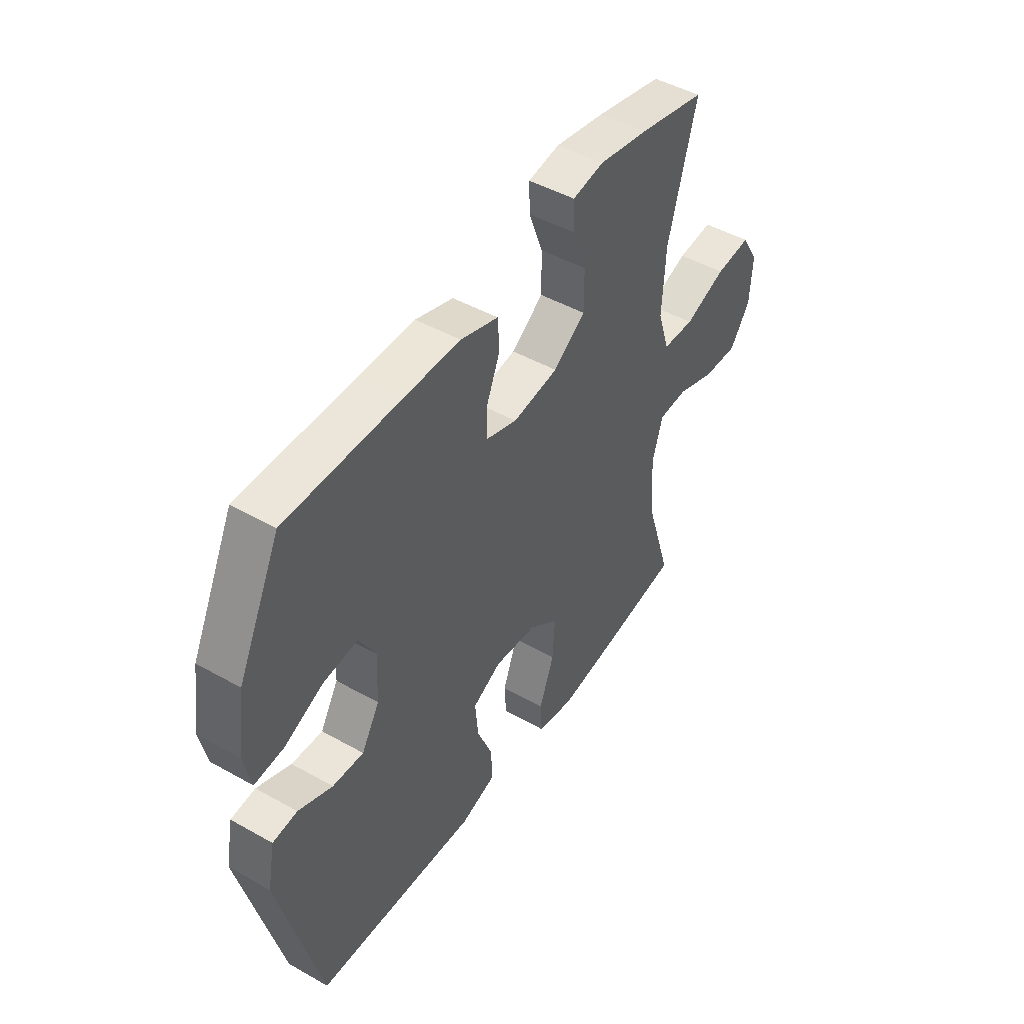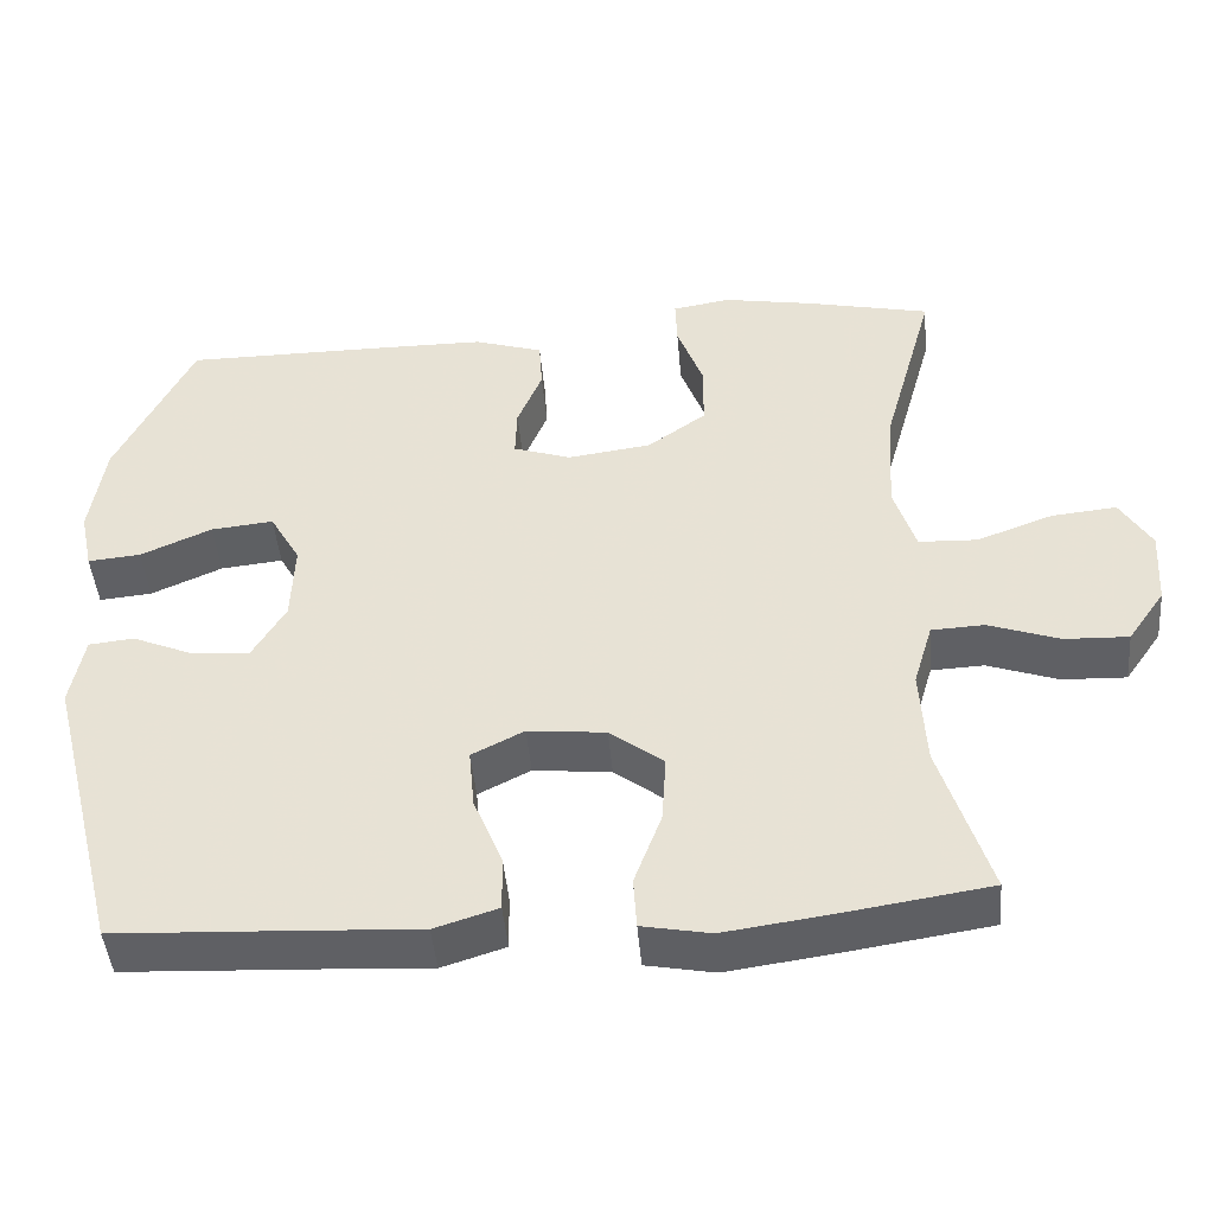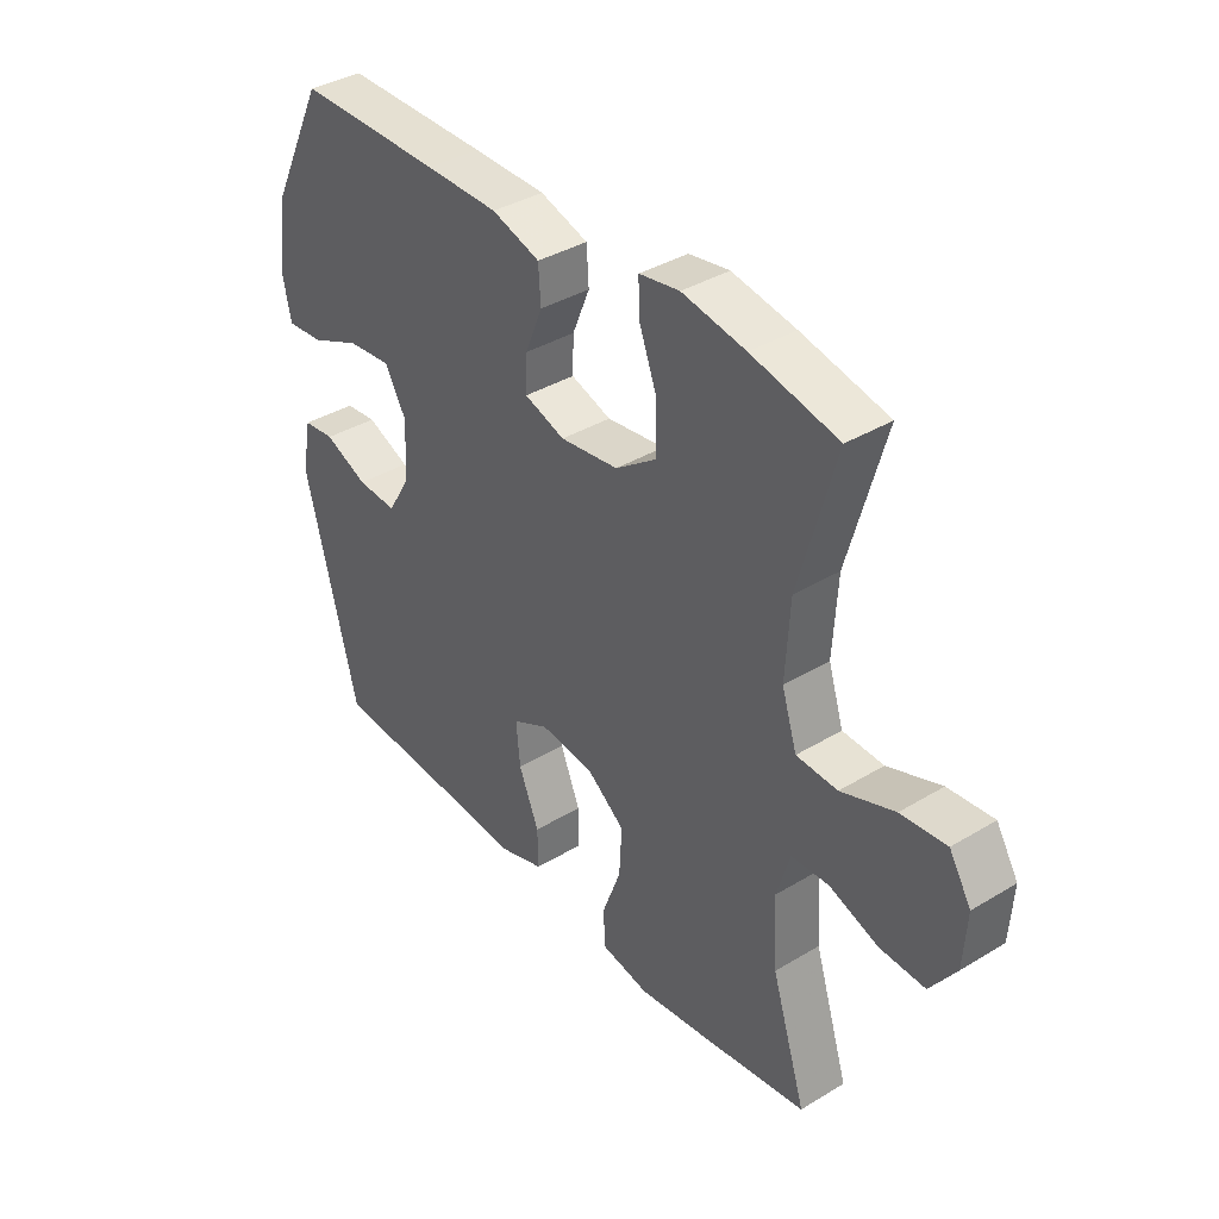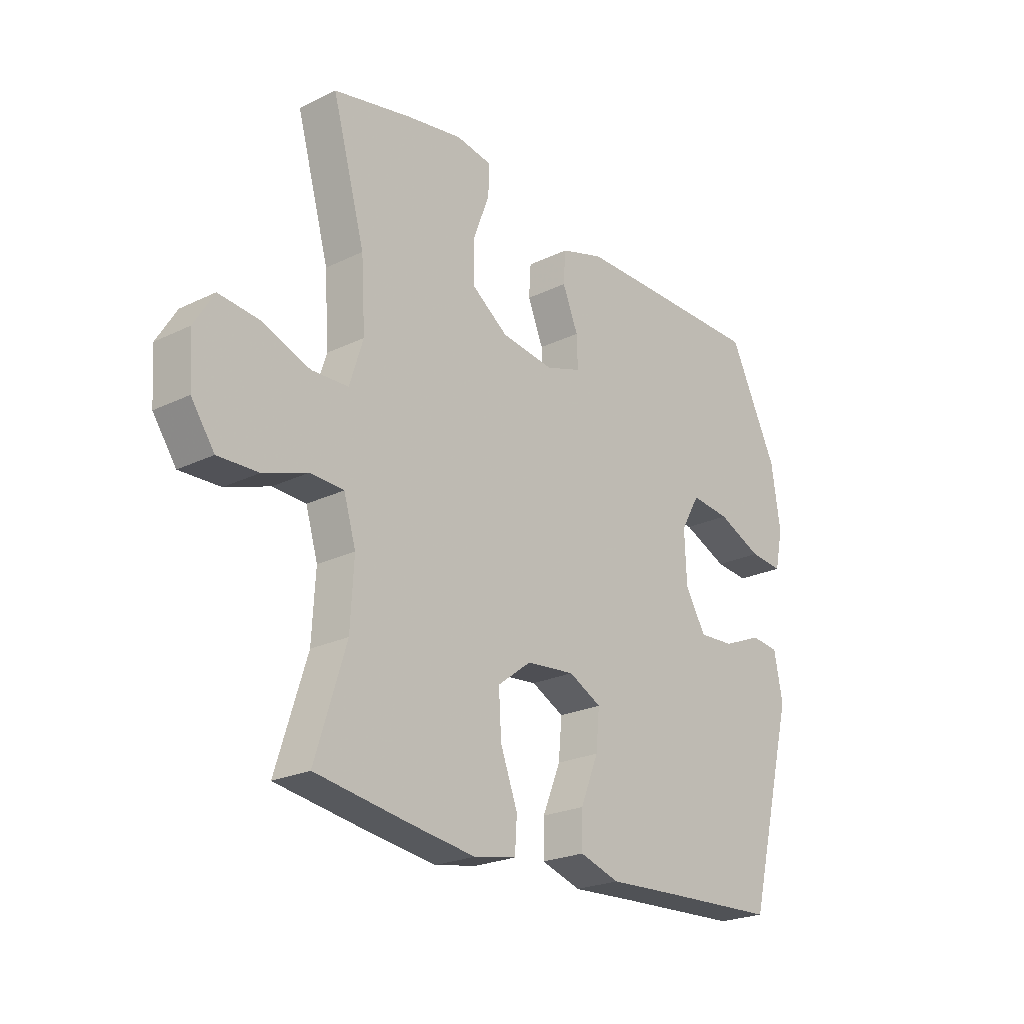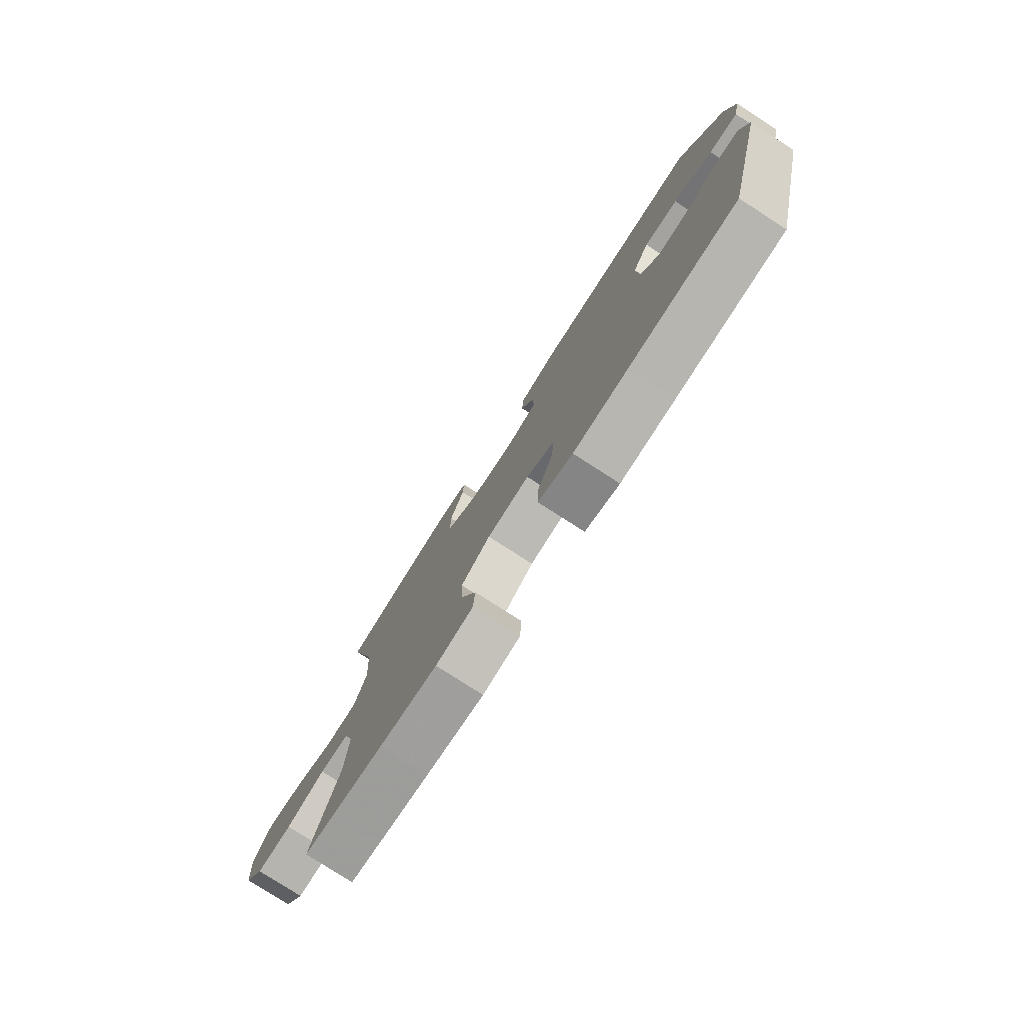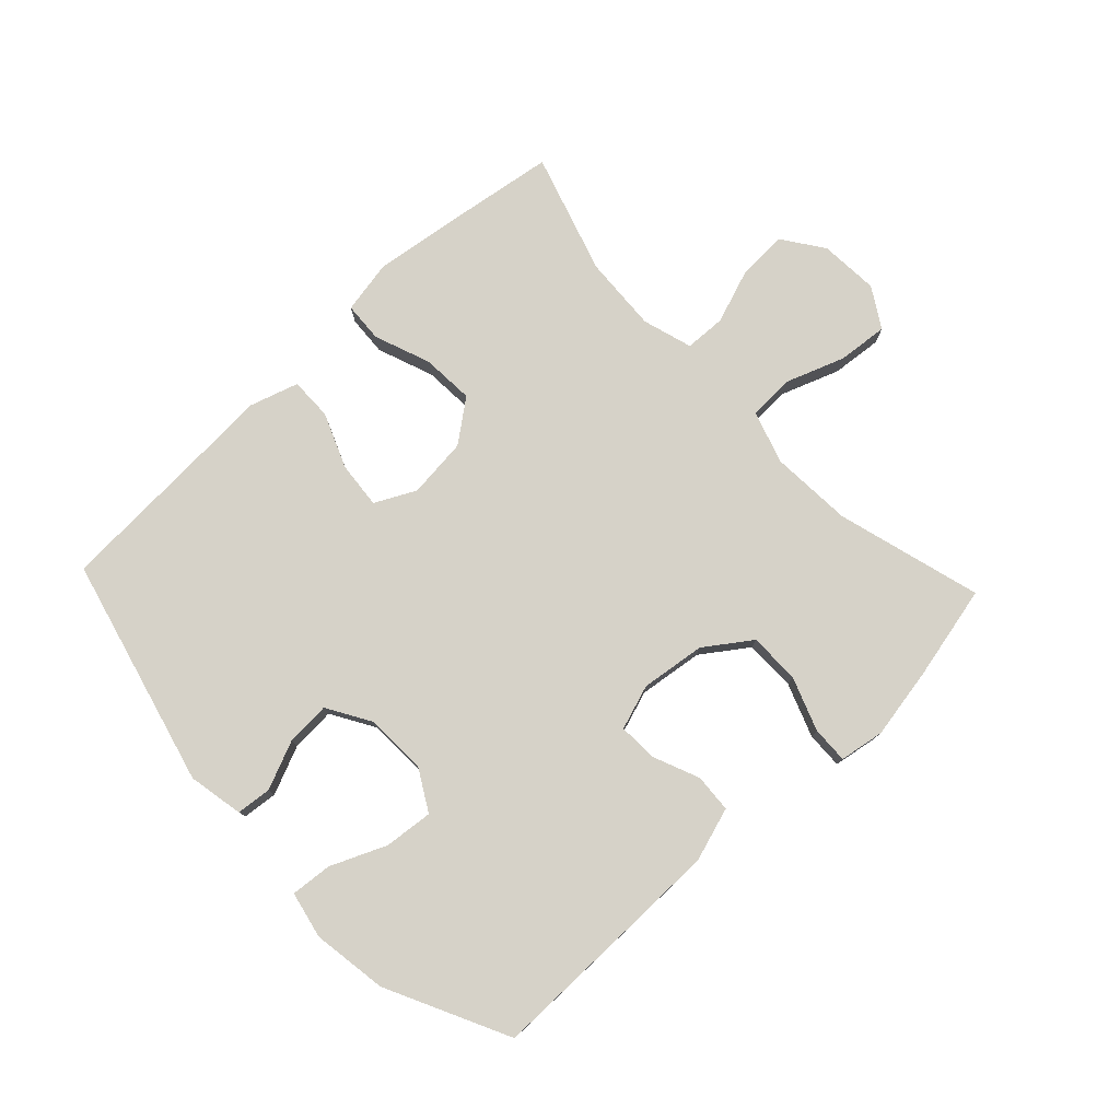
<metadata>
{"format":"obj","ext":"obj","renderer":"f3d","projection":"perspective","resolution":1024,"background":"white","views":[{"elev":46.7,"azim":-57.3,"up":"+Z"},{"elev":-45.2,"azim":4.9,"up":"+Z"},{"elev":37.6,"azim":52.3,"up":"+Z"},{"elev":-23.2,"azim":129.5,"up":"+Z"},{"elev":-78.4,"azim":-122.8,"up":"+Z"},{"elev":78.0,"azim":-43.4,"up":"+Y"}]}
</metadata>
<code>
v -0.5 0.07 -0.5
v -0.594 0.07 -0.131
v -0.577 0.07 -0.042
v -0.521 0.07 -0.036
v -0.443 0.07 -0.069
v -0.372 0.07 -0.073
v -0.331 0.07 -0.004
v -0.327 0.07 0.096
v -0.365 0.07 0.162
v -0.443 0.07 0.154
v -0.532 0.07 0.115
v -0.598 0.07 0.109
v -0.614 0.07 0.184
v -0.596 0.07 0.304
v -0.5 0.07 0.5
v -0.242 0.07 0.5
v -0.111 0.07 0.499
v -0.025 0.07 0.472
v -0.021 0.07 0.41
v -0.052 0.07 0.335
v -0.054 0.07 0.273
v 0.018 0.07 0.249
v 0.122 0.07 0.263
v 0.195 0.07 0.315
v 0.195 0.07 0.397
v 0.163 0.07 0.483
v 0.161 0.07 0.542
v 0.233 0.07 0.554
v 0.346 0.07 0.534
v 0.5 0.07 0.5
v 0.435 0.07 0.267
v 0.427 0.07 0.135
v 0.454 0.07 0.05
v 0.527 0.07 0.047
v 0.622 0.07 0.082
v 0.703 0.07 0.09
v 0.742 0.07 0.026
v 0.736 0.07 -0.069
v 0.69 0.07 -0.135
v 0.61 0.07 -0.132
v 0.522 0.07 -0.101
v 0.456 0.07 -0.104
v 0.432 0.07 -0.184
v 0.439 0.07 -0.306
v 0.5 0.07 -0.5
v 0.316 0.07 -0.528
v 0.185 0.07 -0.546
v 0.1 0.07 -0.53
v 0.096 0.07 -0.466
v 0.13 0.07 -0.375
v 0.135 0.07 -0.291
v 0.068 0.07 -0.24
v -0.029 0.07 -0.23
v -0.094 0.07 -0.263
v -0.087 0.07 -0.338
v -0.051 0.07 -0.426
v -0.05 0.07 -0.494
v -0.129 0.07 -0.519
v -0.254 0.07 -0.512
v -0.5 0 -0.5
v -0.594 0 -0.131
v -0.577 0 -0.042
v -0.521 0 -0.036
v -0.443 0 -0.069
v -0.372 0 -0.073
v -0.331 0 -0.004
v -0.327 0 0.096
v -0.365 0 0.162
v -0.443 0 0.154
v -0.532 0 0.115
v -0.598 0 0.109
v -0.614 0 0.184
v -0.596 0 0.304
v -0.5 0 0.5
v -0.242 0 0.5
v -0.111 0 0.499
v -0.025 0 0.472
v -0.021 0 0.41
v -0.052 0 0.335
v -0.054 0 0.273
v 0.018 0 0.249
v 0.122 0 0.263
v 0.195 0 0.315
v 0.195 0 0.397
v 0.163 0 0.483
v 0.161 0 0.542
v 0.233 0 0.554
v 0.346 0 0.534
v 0.5 0 0.5
v 0.435 0 0.267
v 0.427 0 0.135
v 0.454 0 0.05
v 0.527 0 0.047
v 0.622 0 0.082
v 0.703 0 0.09
v 0.742 0 0.026
v 0.736 0 -0.069
v 0.69 0 -0.135
v 0.61 0 -0.132
v 0.522 0 -0.101
v 0.456 0 -0.104
v 0.432 0 -0.184
v 0.439 0 -0.306
v 0.5 0 -0.5
v 0.316 0 -0.528
v 0.185 0 -0.546
v 0.1 0 -0.53
v 0.096 0 -0.466
v 0.13 0 -0.375
v 0.135 0 -0.291
v 0.068 0 -0.24
v -0.029 0 -0.23
v -0.094 0 -0.263
v -0.087 0 -0.338
v -0.051 0 -0.426
v -0.05 0 -0.494
v -0.129 0 -0.519
v -0.254 0 -0.512
f 56 57 58 59
f 55 56 59 1
f 54 55 1 2
f 53 54 2 3
f 52 53 3
f 47 48 49 50
f 47 50 51
f 44 45 46 47
f 43 44 47 51
f 42 43 51 52
f 38 39 40 41
f 38 41 42
f 37 38 42
f 34 35 36 37
f 33 34 37 42
f 32 33 42 52
f 28 29 30 31
f 25 26 27 28
f 24 25 28 31
f 23 24 31 32
f 17 18 19 20
f 17 20 21
f 16 17 21
f 15 16 21
f 14 15 21
f 13 14 21 22
f 10 11 12 13
f 9 10 13 22
f 3 4 5
f 52 3 5
f 52 5 6
f 32 52 6 7
f 23 32 7 8
f 8 9 22 23
f 118 117 116 115
f 60 118 115 114
f 61 60 114 113
f 62 61 113 112
f 62 112 111
f 109 108 107 106
f 110 109 106
f 106 105 104 103
f 110 106 103 102
f 111 110 102 101
f 100 99 98 97
f 101 100 97
f 101 97 96
f 96 95 94 93
f 101 96 93 92
f 111 101 92 91
f 90 89 88 87
f 87 86 85 84
f 90 87 84 83
f 91 90 83 82
f 79 78 77 76
f 80 79 76
f 80 76 75
f 80 75 74
f 80 74 73
f 81 80 73 72
f 72 71 70 69
f 81 72 69 68
f 64 63 62
f 64 62 111
f 65 64 111
f 66 65 111 91
f 67 66 91 82
f 82 81 68 67
f 1 60 61 2
f 2 61 62 3
f 3 62 63 4
f 4 63 64 5
f 5 64 65 6
f 6 65 66 7
f 7 66 67 8
f 8 67 68 9
f 9 68 69 10
f 10 69 70 11
f 11 70 71 12
f 12 71 72 13
f 13 72 73 14
f 14 73 74 15
f 15 74 75 16
f 16 75 76 17
f 17 76 77 18
f 18 77 78 19
f 19 78 79 20
f 20 79 80 21
f 21 80 81 22
f 22 81 82 23
f 23 82 83 24
f 24 83 84 25
f 25 84 85 26
f 26 85 86 27
f 27 86 87 28
f 28 87 88 29
f 29 88 89 30
f 30 89 90 31
f 31 90 91 32
f 32 91 92 33
f 33 92 93 34
f 34 93 94 35
f 35 94 95 36
f 36 95 96 37
f 37 96 97 38
f 38 97 98 39
f 39 98 99 40
f 40 99 100 41
f 41 100 101 42
f 42 101 102 43
f 43 102 103 44
f 44 103 104 45
f 45 104 105 46
f 46 105 106 47
f 47 106 107 48
f 48 107 108 49
f 49 108 109 50
f 50 109 110 51
f 51 110 111 52
f 52 111 112 53
f 53 112 113 54
f 54 113 114 55
f 55 114 115 56
f 56 115 116 57
f 57 116 117 58
f 58 117 118 59
f 59 118 60 1

</code>
